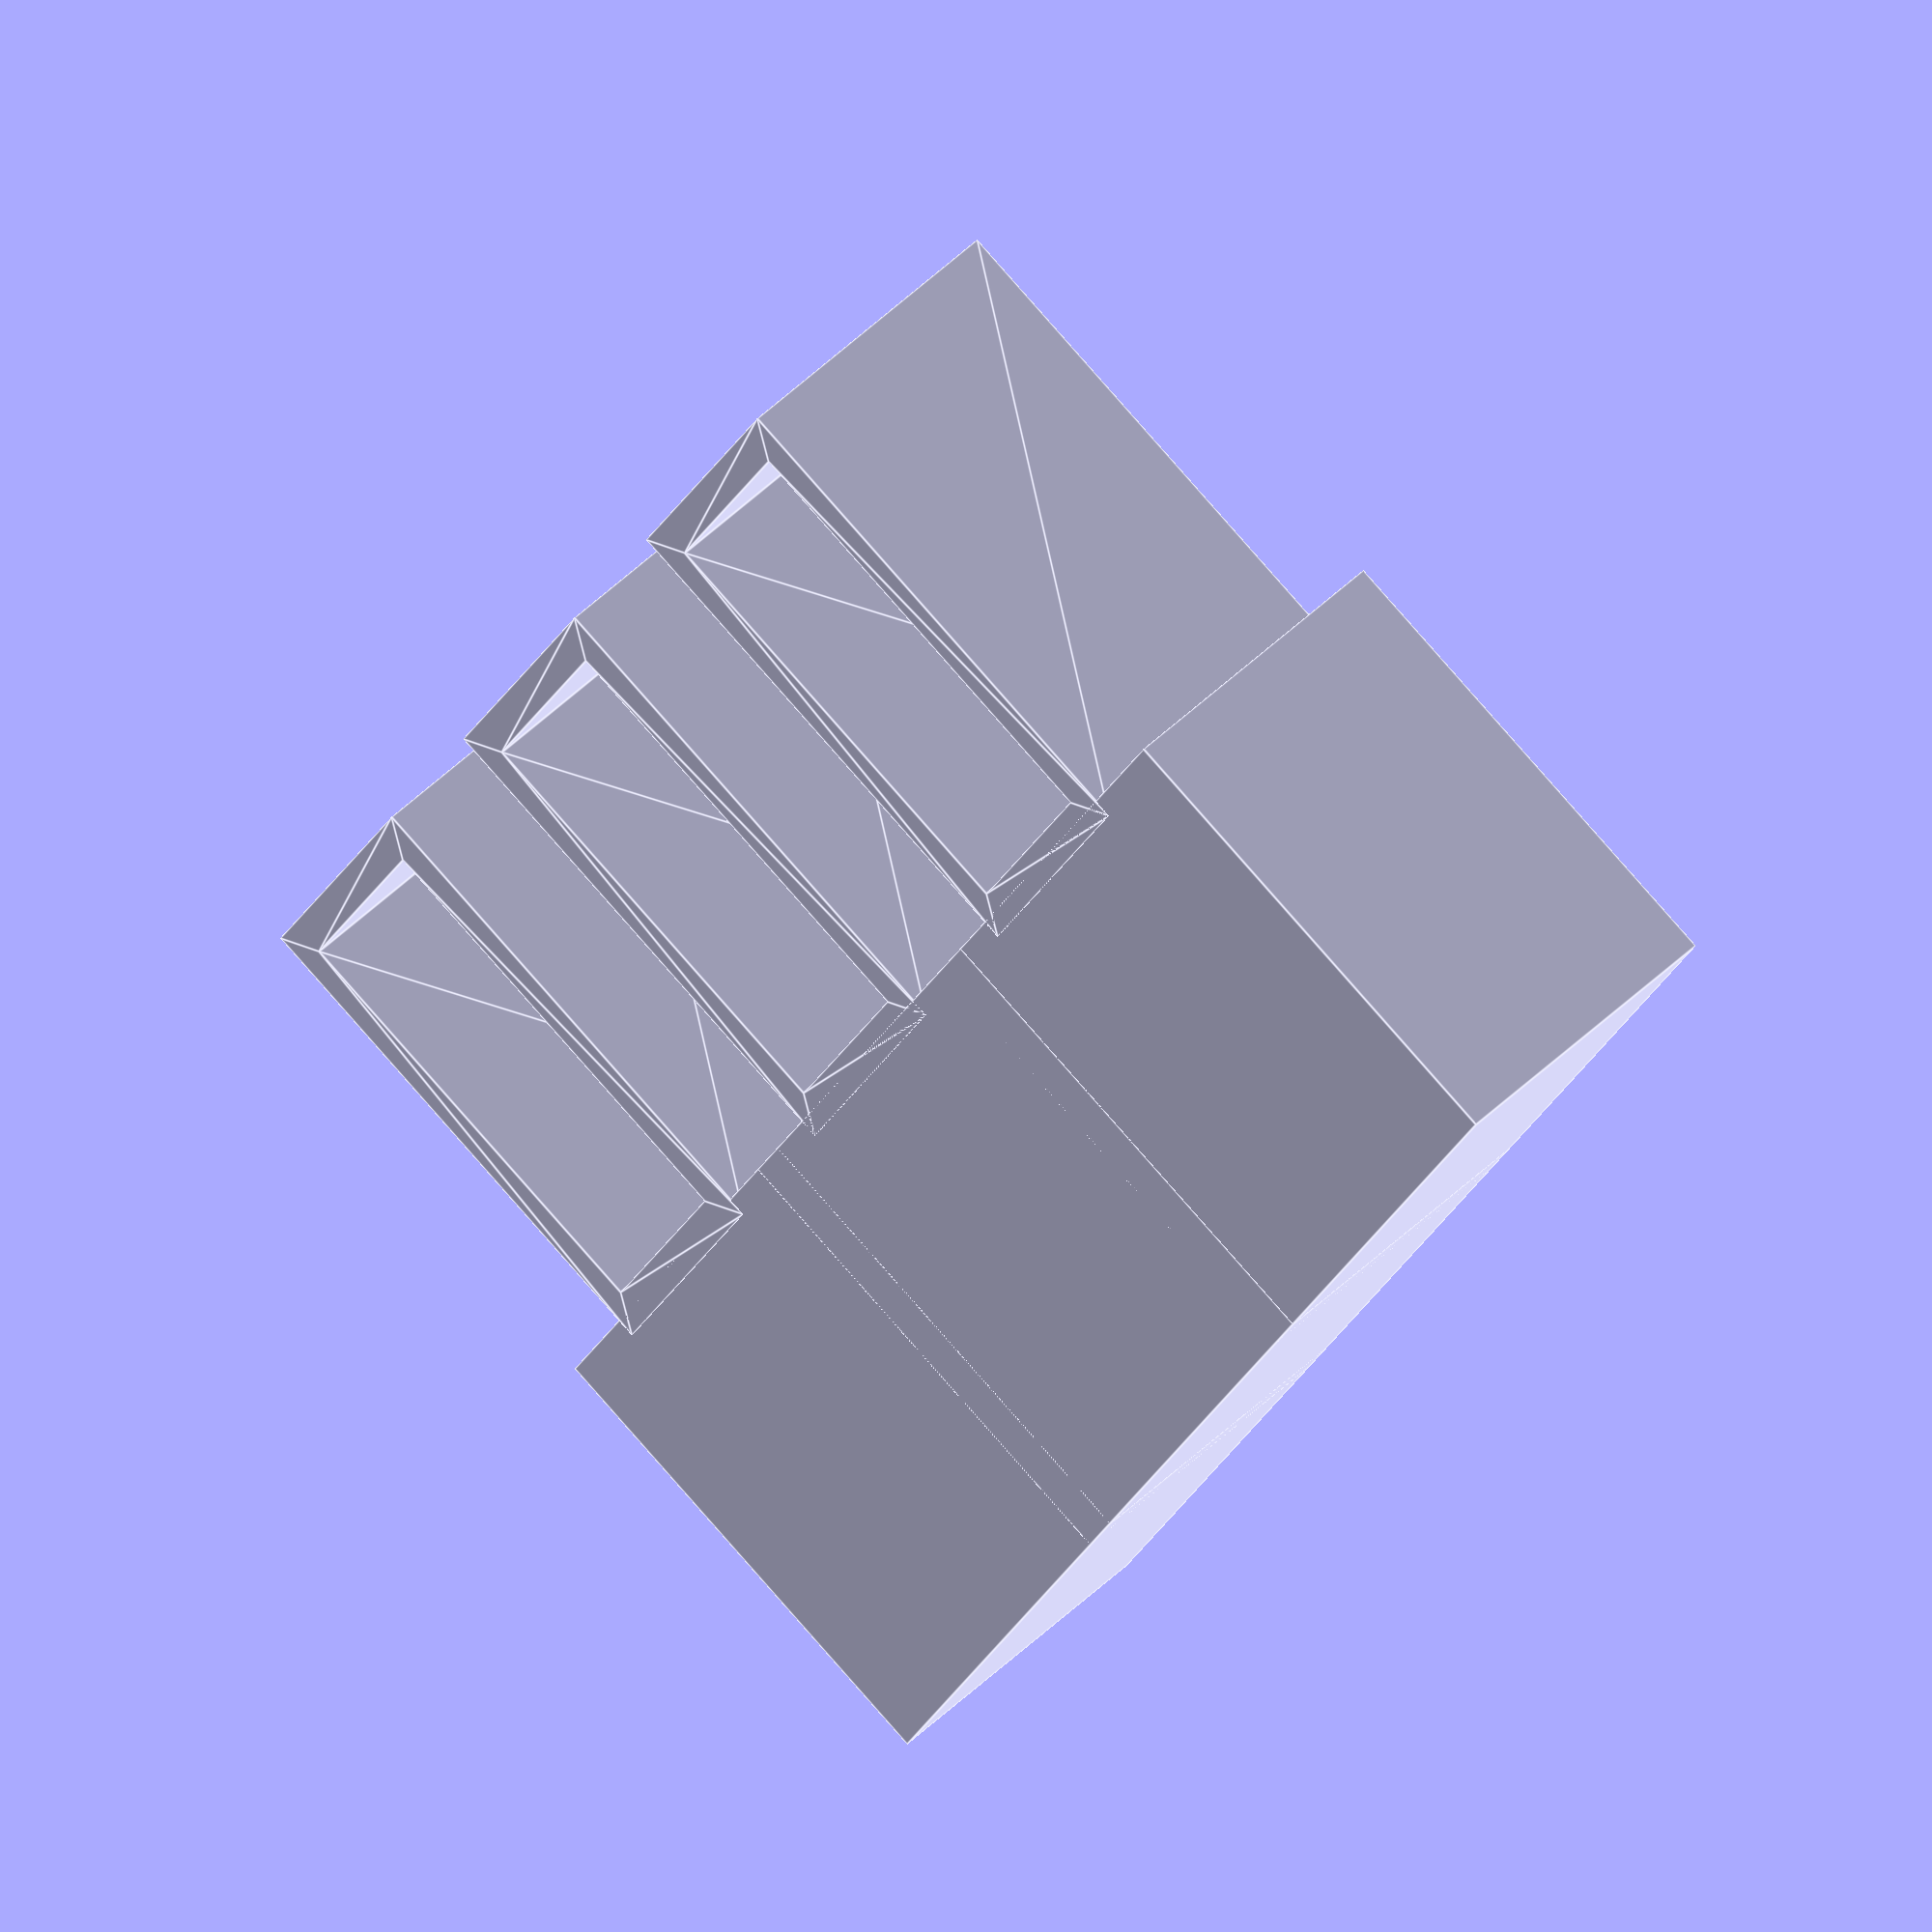
<openscad>
// LetterBlock.scad - Basic usage of text() and linear_extrude()

// Module instantiation
//LetterBlock("H");

// Module definition.
// size=30 defines an optional parameter with a default value.
module LetterBlock(letter, size=30) {
        translate([0,0,size/6]) cube([size/1.8,size/2,size/3], center=true);
        translate([0,size/4-size/50,0]) {
            // convexity is needed for correct preview
            // since characters can be highly concave
            linear_extrude(height=size/3, convexity=4)
                text(letter, 
                     size=size*16/30,
                     font="Segoe UI Emoji",
                     halign="center",
                     valign="bottom");
    }
}

module WordBlock(text, size=30) {
  for (i=[0:len(text)-1]) {
    c=text[i];
    translate([i*size/2,0,0]) LetterBlock(c);
  }
}

WordBlock("✌👍🤓");
</openscad>
<views>
elev=315.0 azim=61.2 roll=221.0 proj=o view=edges
</views>
